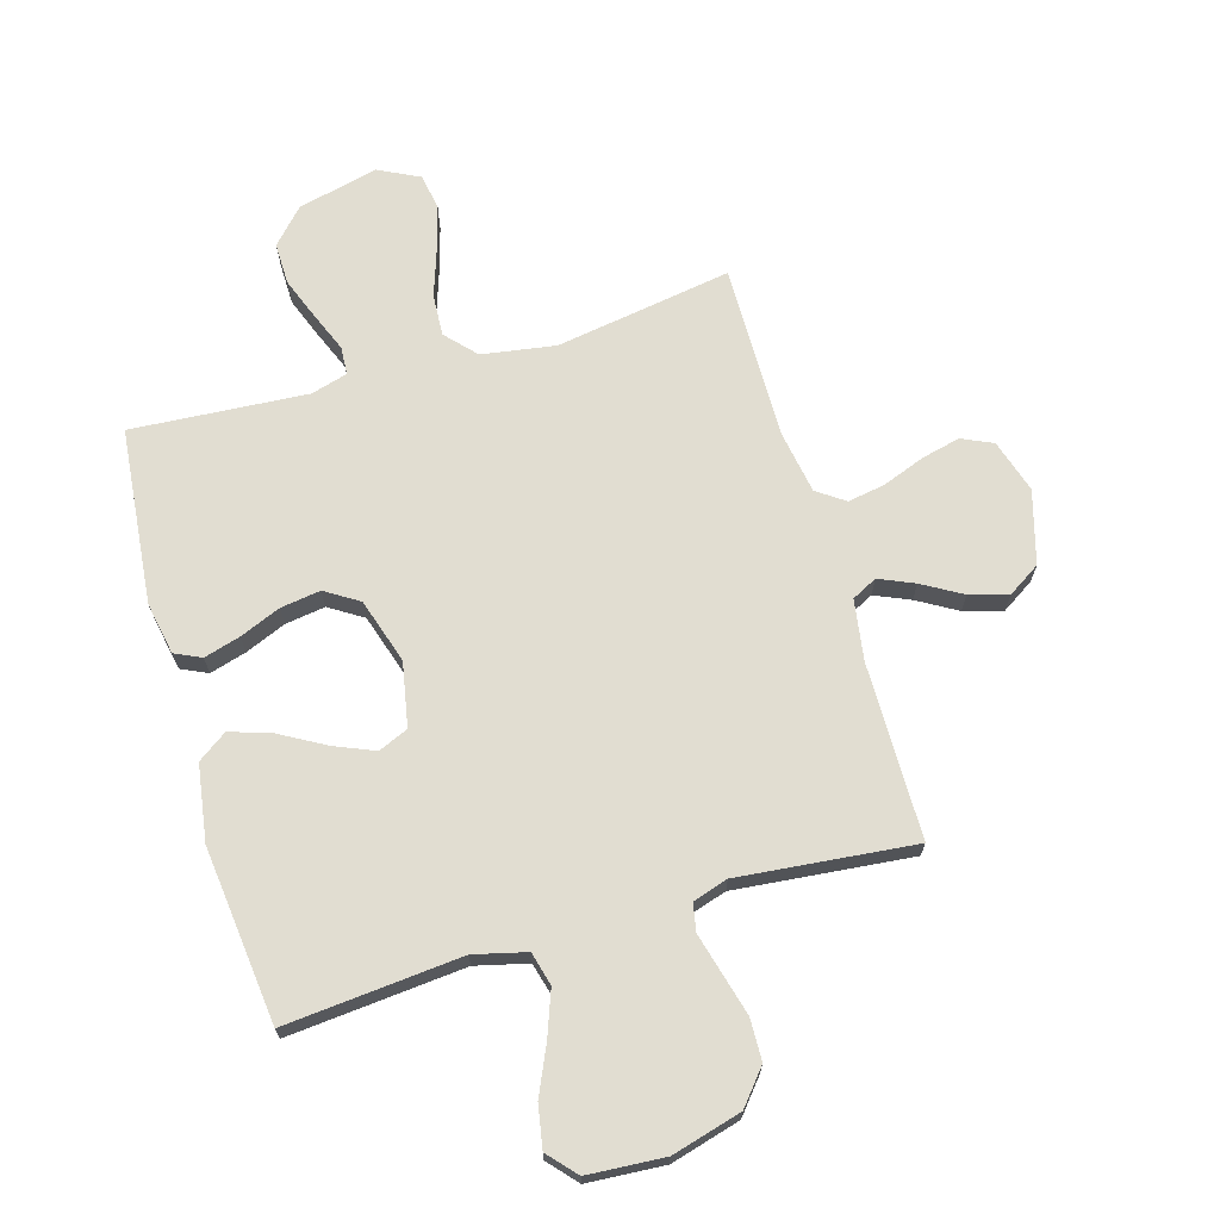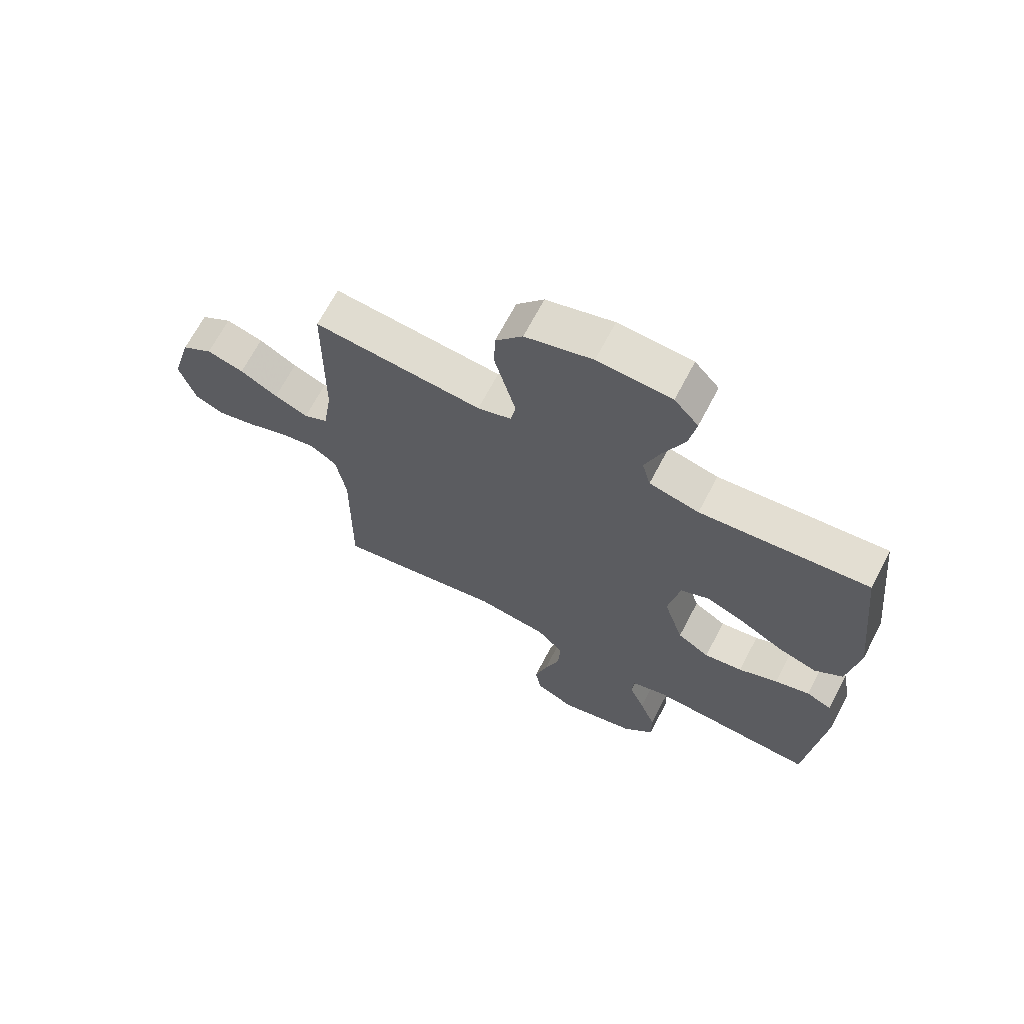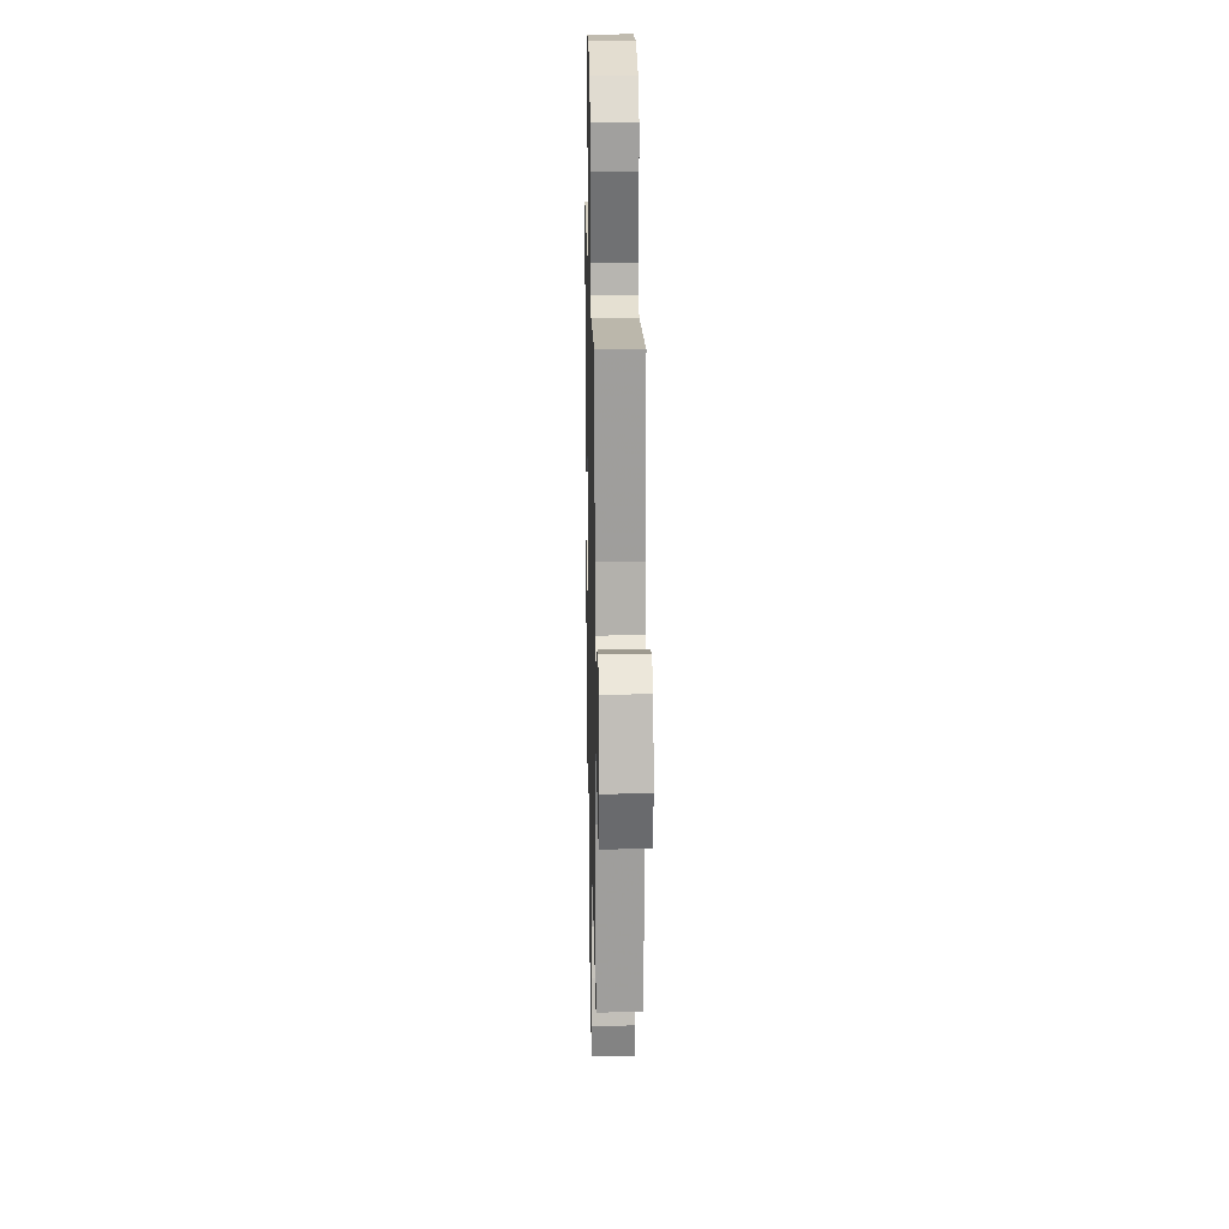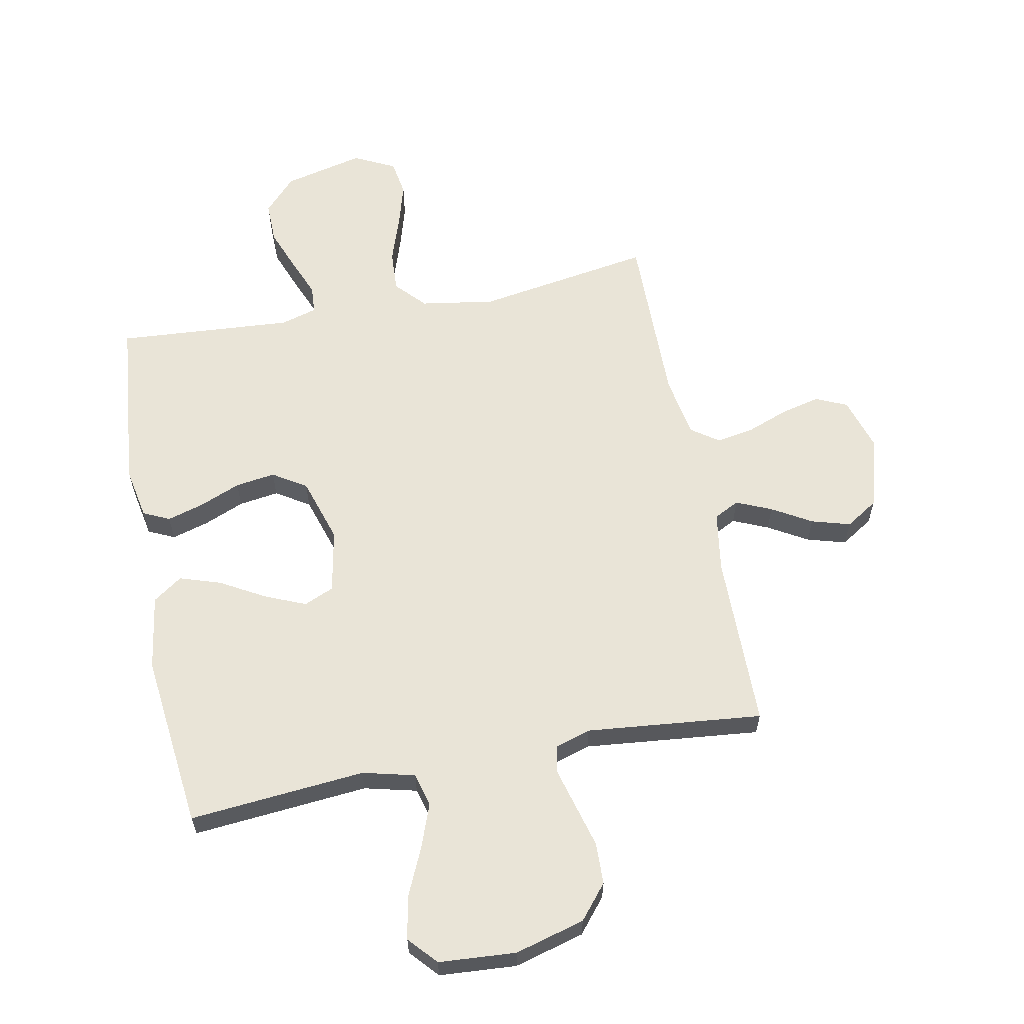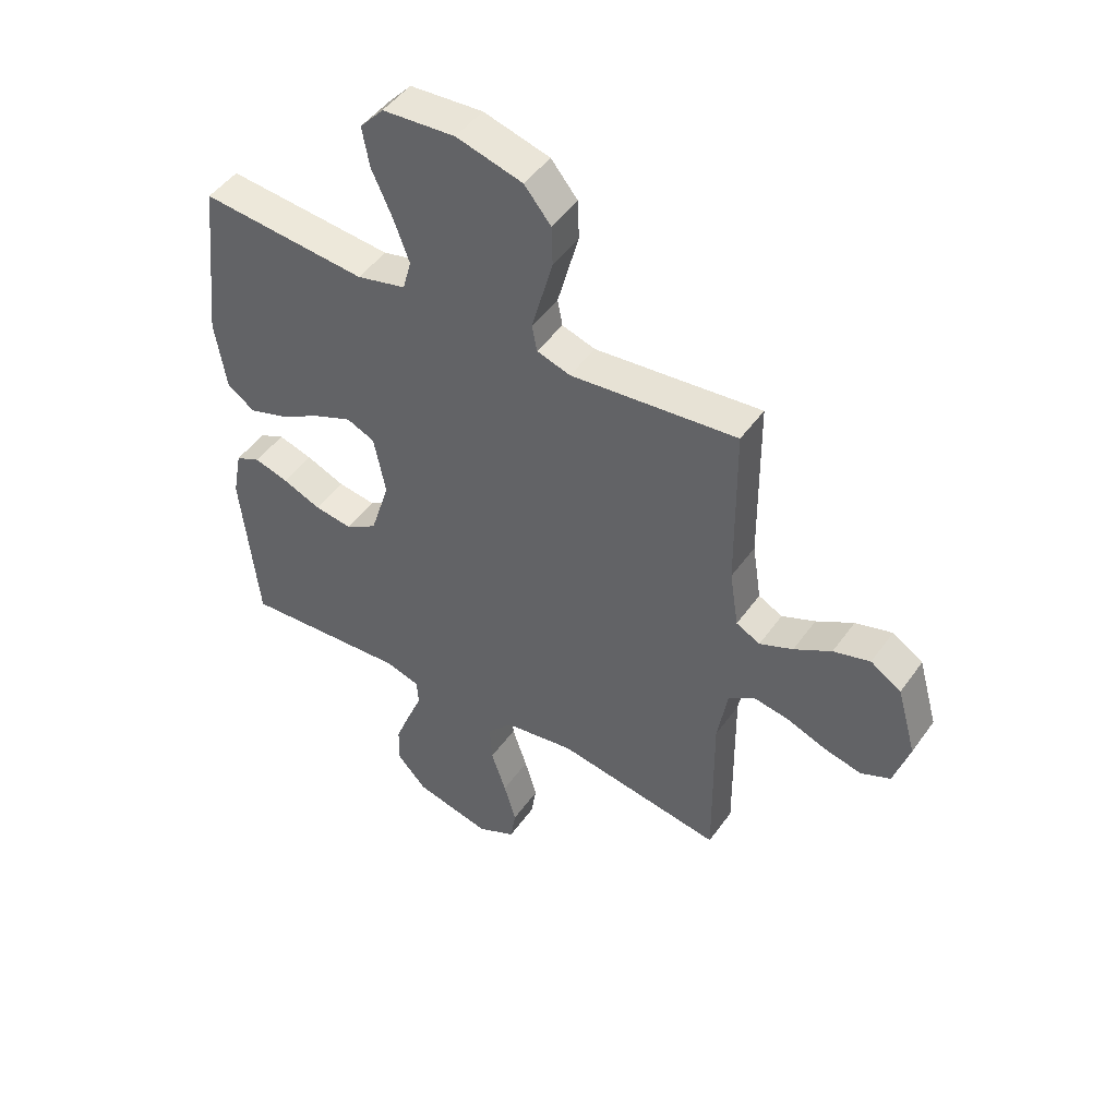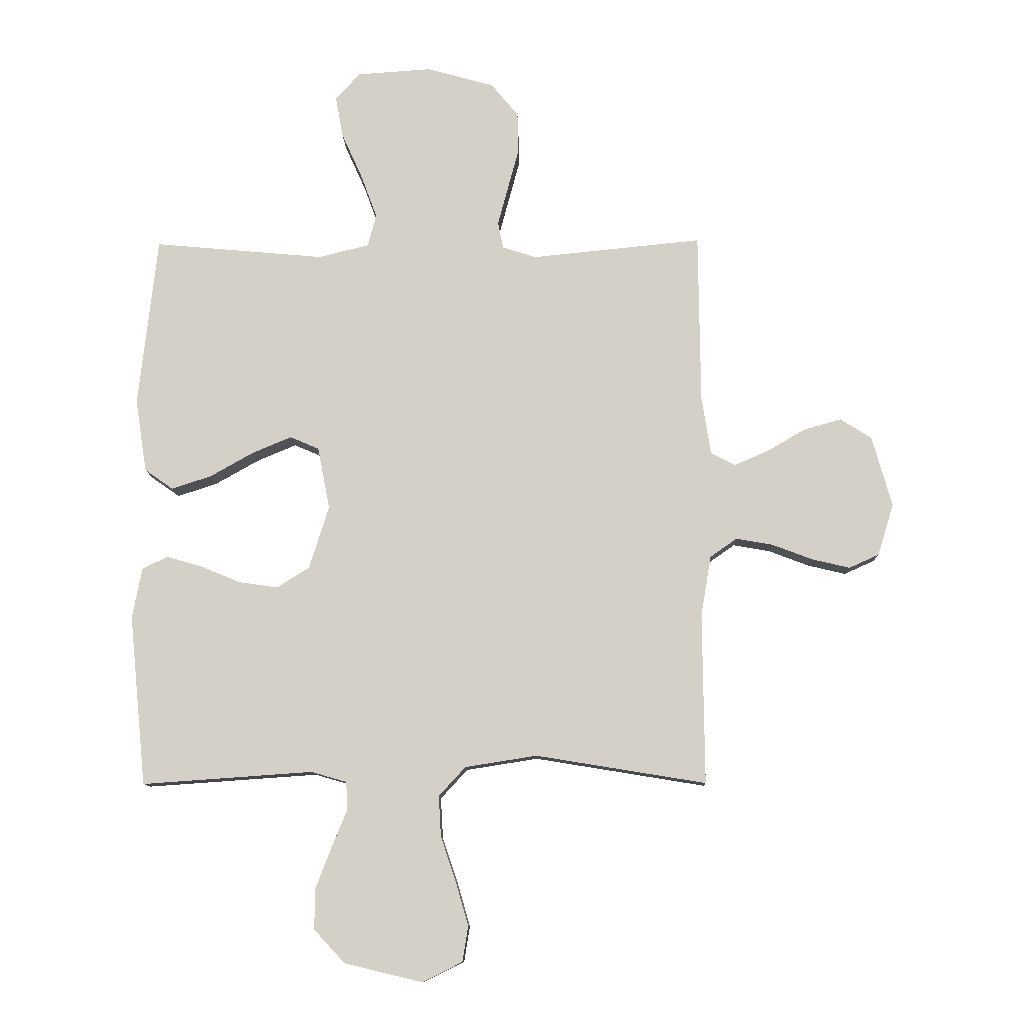
<metadata>
{"format":"obj","ext":"obj","renderer":"f3d","projection":"perspective","resolution":1024,"background":"white","views":[{"elev":68.8,"azim":-16.3,"up":"+Y"},{"elev":67.7,"azim":-152.4,"up":"+Z"},{"elev":19.9,"azim":88.7,"up":"+Z"},{"elev":60.8,"azim":-11.0,"up":"+Y"},{"elev":47.7,"azim":33.7,"up":"+Z"},{"elev":-10.6,"azim":1.4,"up":"+Z"}]}
</metadata>
<code>
v -0.5 0.07 -0.5
v -0.53 0.07 -0.2
v -0.513 0.07 -0.111
v -0.468 0.07 -0.09
v -0.406 0.07 -0.108
v -0.336 0.07 -0.137
v -0.268 0.07 -0.147
v -0.211 0.07 -0.111
v -0.176 0.07 0
v -0.197 0.07 0.109
v -0.248 0.07 0.131
v -0.317 0.07 0.102
v -0.393 0.07 0.059
v -0.463 0.07 0.036
v -0.513 0.07 0.071
v -0.533 0.07 0.2
v -0.5 0.07 0.5
v -0.2 0.07 0.473
v -0.111 0.07 0.495
v -0.096 0.07 0.552
v -0.124 0.07 0.628
v -0.161 0.07 0.71
v -0.174 0.07 0.782
v -0.131 0.07 0.83
v 0 0.07 0.839
v 0.119 0.07 0.806
v 0.167 0.07 0.748
v 0.169 0.07 0.677
v 0.149 0.07 0.603
v 0.131 0.07 0.536
v 0.14 0.07 0.489
v 0.2 0.07 0.47
v 0.5 0.07 0.5
v 0.503 0.07 0.2
v 0.519 0.07 0.097
v 0.562 0.07 0.075
v 0.622 0.07 0.101
v 0.689 0.07 0.14
v 0.755 0.07 0.159
v 0.81 0.07 0.124
v 0.845 0.07 0
v 0.817 0.07 -0.091
v 0.764 0.07 -0.115
v 0.697 0.07 -0.099
v 0.626 0.07 -0.072
v 0.562 0.07 -0.061
v 0.515 0.07 -0.094
v 0.497 0.07 -0.2
v 0.5 0.07 -0.5
v 0.2 0.07 -0.451
v 0.074 0.07 -0.471
v 0.027 0.07 -0.522
v 0.031 0.07 -0.593
v 0.058 0.07 -0.673
v 0.08 0.07 -0.749
v 0.07 0.07 -0.811
v 0 0.07 -0.846
v -0.137 0.07 -0.813
v -0.191 0.07 -0.755
v -0.19 0.07 -0.684
v -0.162 0.07 -0.611
v -0.135 0.07 -0.545
v -0.138 0.07 -0.497
v -0.2 0.07 -0.479
v -0.5 0 -0.5
v -0.53 0 -0.2
v -0.513 0 -0.111
v -0.468 0 -0.09
v -0.406 0 -0.108
v -0.336 0 -0.137
v -0.268 0 -0.147
v -0.211 0 -0.111
v -0.176 0 0
v -0.197 0 0.109
v -0.248 0 0.131
v -0.317 0 0.102
v -0.393 0 0.059
v -0.463 0 0.036
v -0.513 0 0.071
v -0.533 0 0.2
v -0.5 0 0.5
v -0.2 0 0.473
v -0.111 0 0.495
v -0.096 0 0.552
v -0.124 0 0.628
v -0.161 0 0.71
v -0.174 0 0.782
v -0.131 0 0.83
v 0 0 0.839
v 0.119 0 0.806
v 0.167 0 0.748
v 0.169 0 0.677
v 0.149 0 0.603
v 0.131 0 0.536
v 0.14 0 0.489
v 0.2 0 0.47
v 0.5 0 0.5
v 0.503 0 0.2
v 0.519 0 0.097
v 0.562 0 0.075
v 0.622 0 0.101
v 0.689 0 0.14
v 0.755 0 0.159
v 0.81 0 0.124
v 0.845 0 0
v 0.817 0 -0.091
v 0.764 0 -0.115
v 0.697 0 -0.099
v 0.626 0 -0.072
v 0.562 0 -0.061
v 0.515 0 -0.094
v 0.497 0 -0.2
v 0.5 0 -0.5
v 0.2 0 -0.451
v 0.074 0 -0.471
v 0.027 0 -0.522
v 0.031 0 -0.593
v 0.058 0 -0.673
v 0.08 0 -0.749
v 0.07 0 -0.811
v 0 0 -0.846
v -0.137 0 -0.813
v -0.191 0 -0.755
v -0.19 0 -0.684
v -0.162 0 -0.611
v -0.135 0 -0.545
v -0.138 0 -0.497
v -0.2 0 -0.479
f 60 61 62
f 59 60 62
f 58 59 62
f 57 58 62
f 56 57 62
f 55 56 62
f 54 55 62
f 53 54 62
f 52 53 62 63
f 51 52 63 64
f 48 49 50
f 50 51 64
f 48 50 64
f 47 48 64
f 43 44 45
f 42 43 45
f 41 42 45
f 40 41 45
f 39 40 45
f 38 39 45
f 37 38 45
f 36 37 45 46
f 47 64 1
f 46 47 1
f 36 46 1
f 35 36 1
f 27 28 29
f 26 27 29
f 25 26 29
f 24 25 29
f 23 24 29
f 22 23 29
f 21 22 29
f 20 21 29 30
f 19 20 30 31
f 16 17 18
f 15 16 18
f 14 15 18
f 13 14 18
f 12 13 18
f 19 31 32
f 18 19 32
f 12 18 32
f 11 12 32
f 4 5 6
f 3 4 6
f 2 3 6
f 1 2 6
f 1 6 7
f 1 7 8
f 35 1 8
f 34 35 8
f 32 33 34
f 11 32 34
f 10 11 34
f 34 8 9
f 9 10 34
f 126 125 124
f 126 124 123
f 126 123 122
f 126 122 121
f 126 121 120
f 126 120 119
f 126 119 118
f 126 118 117
f 127 126 117 116
f 128 127 116 115
f 114 113 112
f 128 115 114
f 128 114 112
f 128 112 111
f 109 108 107
f 109 107 106
f 109 106 105
f 109 105 104
f 109 104 103
f 109 103 102
f 109 102 101
f 110 109 101 100
f 65 128 111
f 65 111 110
f 65 110 100
f 65 100 99
f 93 92 91
f 93 91 90
f 93 90 89
f 93 89 88
f 93 88 87
f 93 87 86
f 93 86 85
f 94 93 85 84
f 95 94 84 83
f 82 81 80
f 82 80 79
f 82 79 78
f 82 78 77
f 82 77 76
f 96 95 83
f 96 83 82
f 96 82 76
f 96 76 75
f 70 69 68
f 70 68 67
f 70 67 66
f 70 66 65
f 71 70 65
f 72 71 65
f 72 65 99
f 72 99 98
f 98 97 96
f 98 96 75
f 98 75 74
f 73 72 98
f 98 74 73
f 1 65 66 2
f 2 66 67 3
f 3 67 68 4
f 4 68 69 5
f 5 69 70 6
f 6 70 71 7
f 7 71 72 8
f 8 72 73 9
f 9 73 74 10
f 10 74 75 11
f 11 75 76 12
f 12 76 77 13
f 13 77 78 14
f 14 78 79 15
f 15 79 80 16
f 16 80 81 17
f 17 81 82 18
f 18 82 83 19
f 19 83 84 20
f 20 84 85 21
f 21 85 86 22
f 22 86 87 23
f 23 87 88 24
f 24 88 89 25
f 25 89 90 26
f 26 90 91 27
f 27 91 92 28
f 28 92 93 29
f 29 93 94 30
f 30 94 95 31
f 31 95 96 32
f 32 96 97 33
f 33 97 98 34
f 34 98 99 35
f 35 99 100 36
f 36 100 101 37
f 37 101 102 38
f 38 102 103 39
f 39 103 104 40
f 40 104 105 41
f 41 105 106 42
f 42 106 107 43
f 43 107 108 44
f 44 108 109 45
f 45 109 110 46
f 46 110 111 47
f 47 111 112 48
f 48 112 113 49
f 49 113 114 50
f 50 114 115 51
f 51 115 116 52
f 52 116 117 53
f 53 117 118 54
f 54 118 119 55
f 55 119 120 56
f 56 120 121 57
f 57 121 122 58
f 58 122 123 59
f 59 123 124 60
f 60 124 125 61
f 61 125 126 62
f 62 126 127 63
f 63 127 128 64
f 64 128 65 1

</code>
